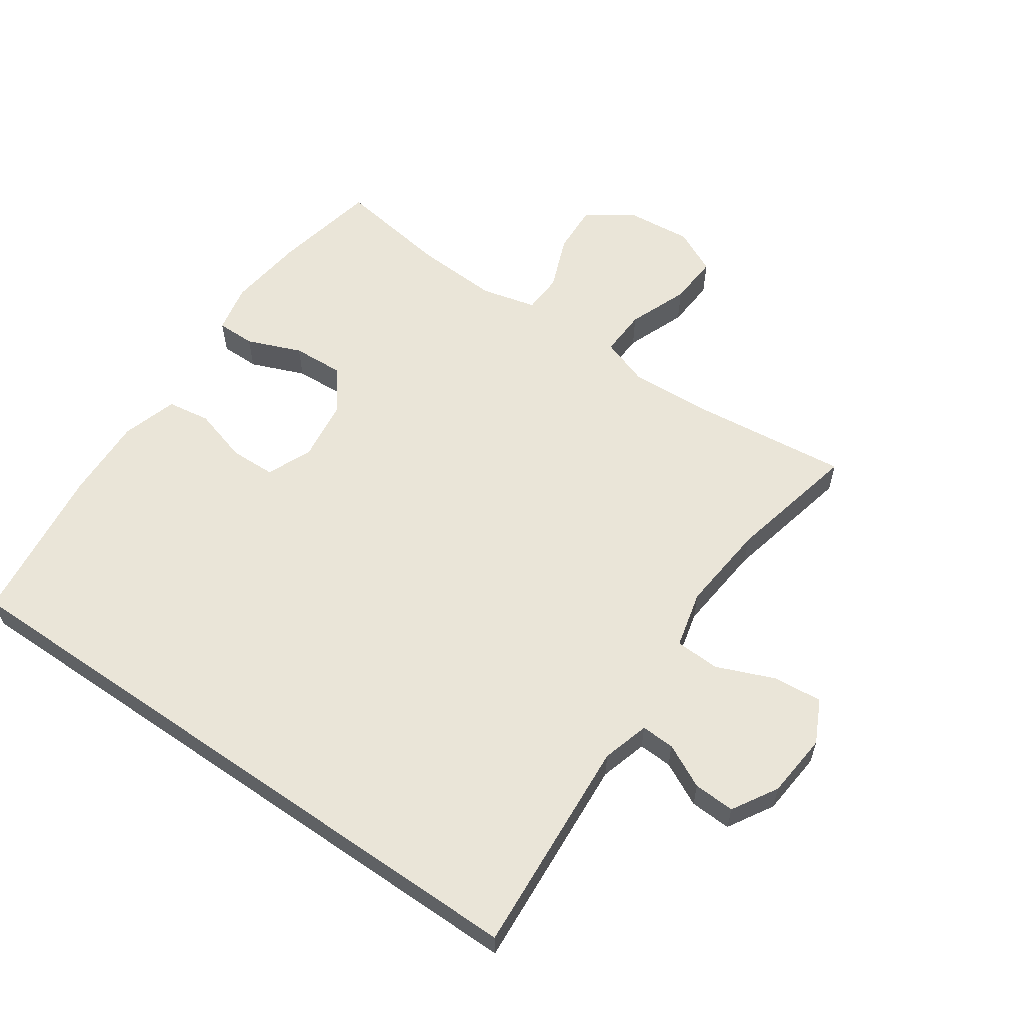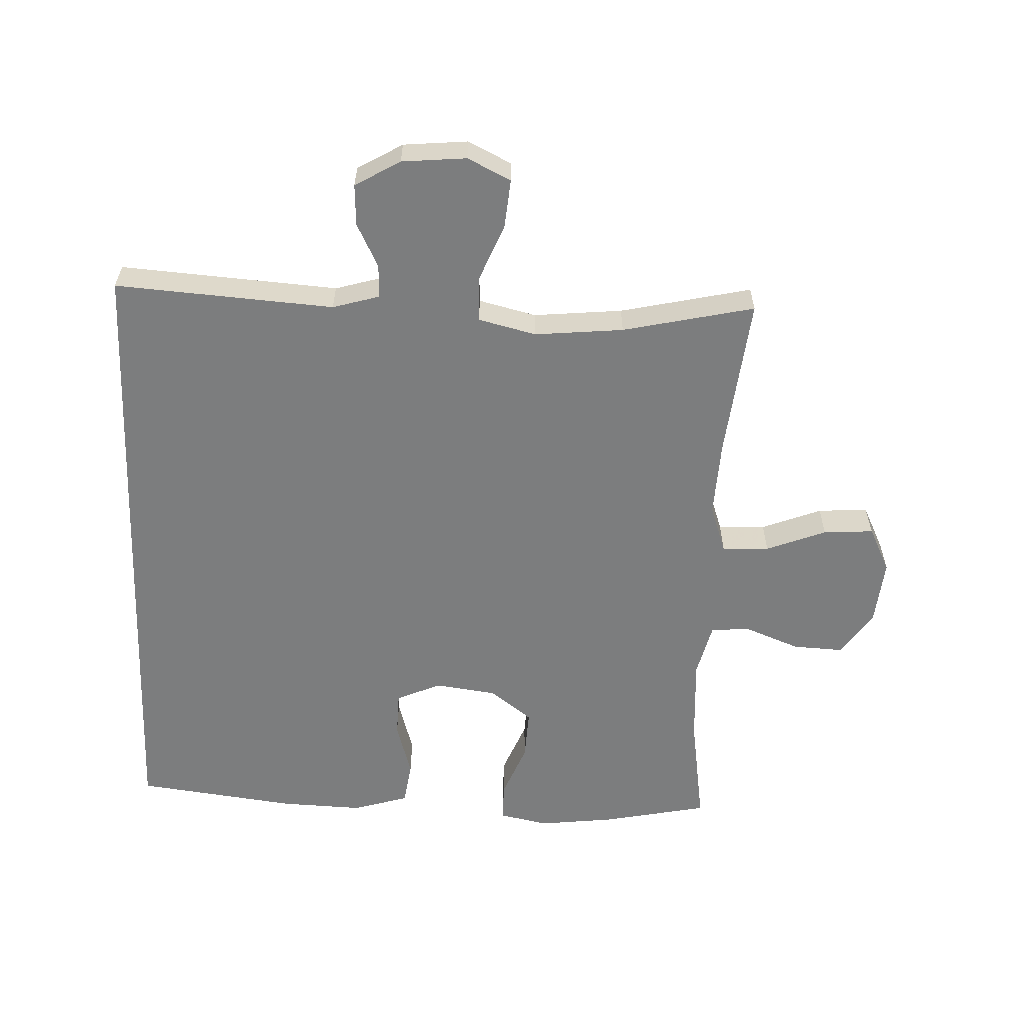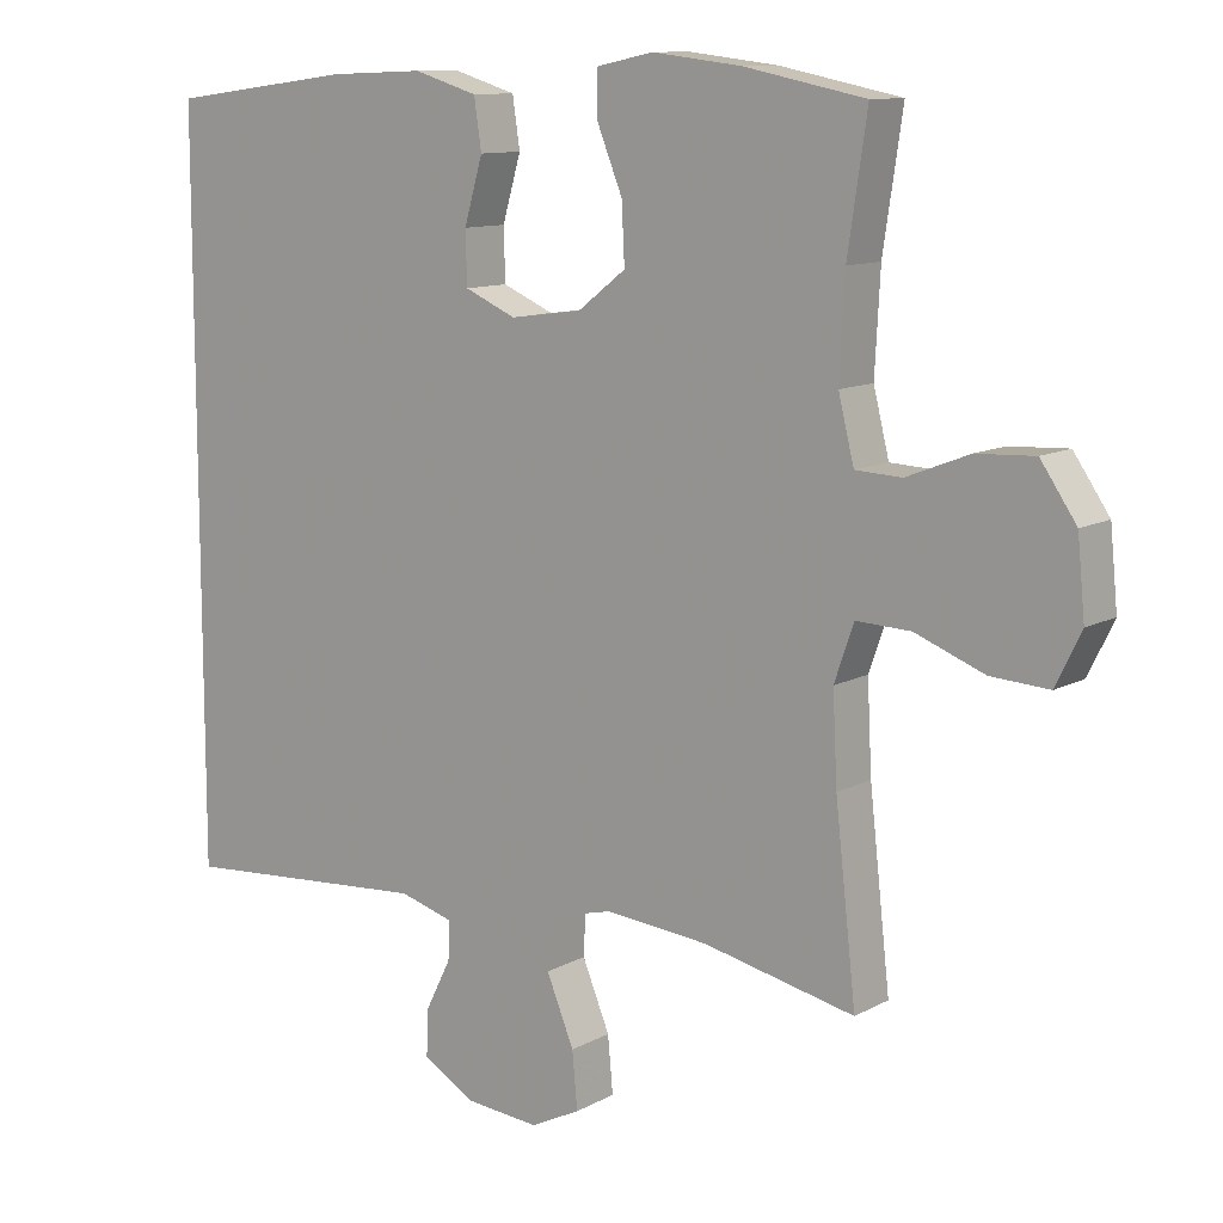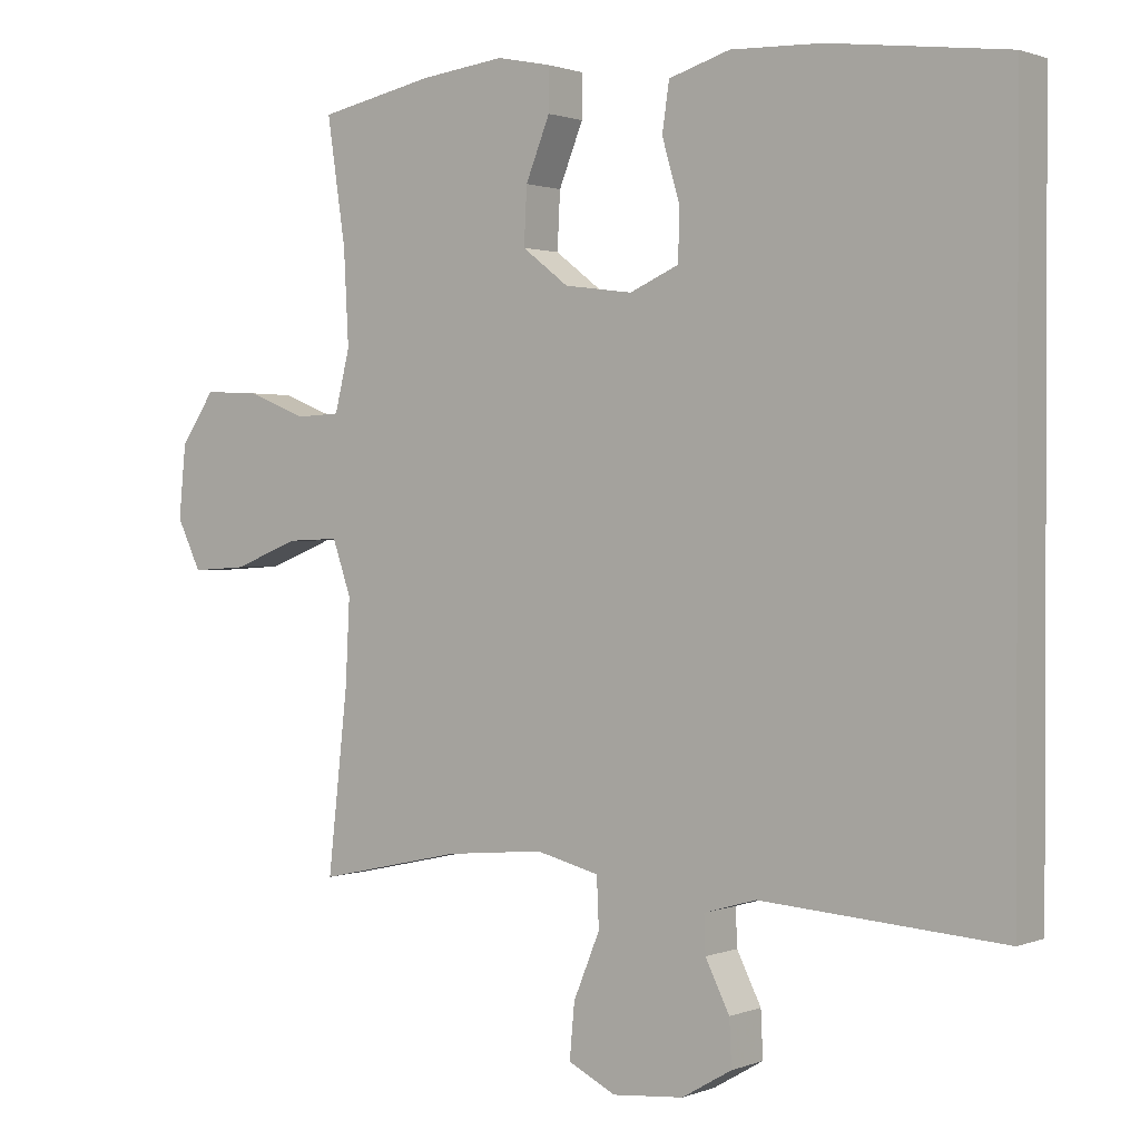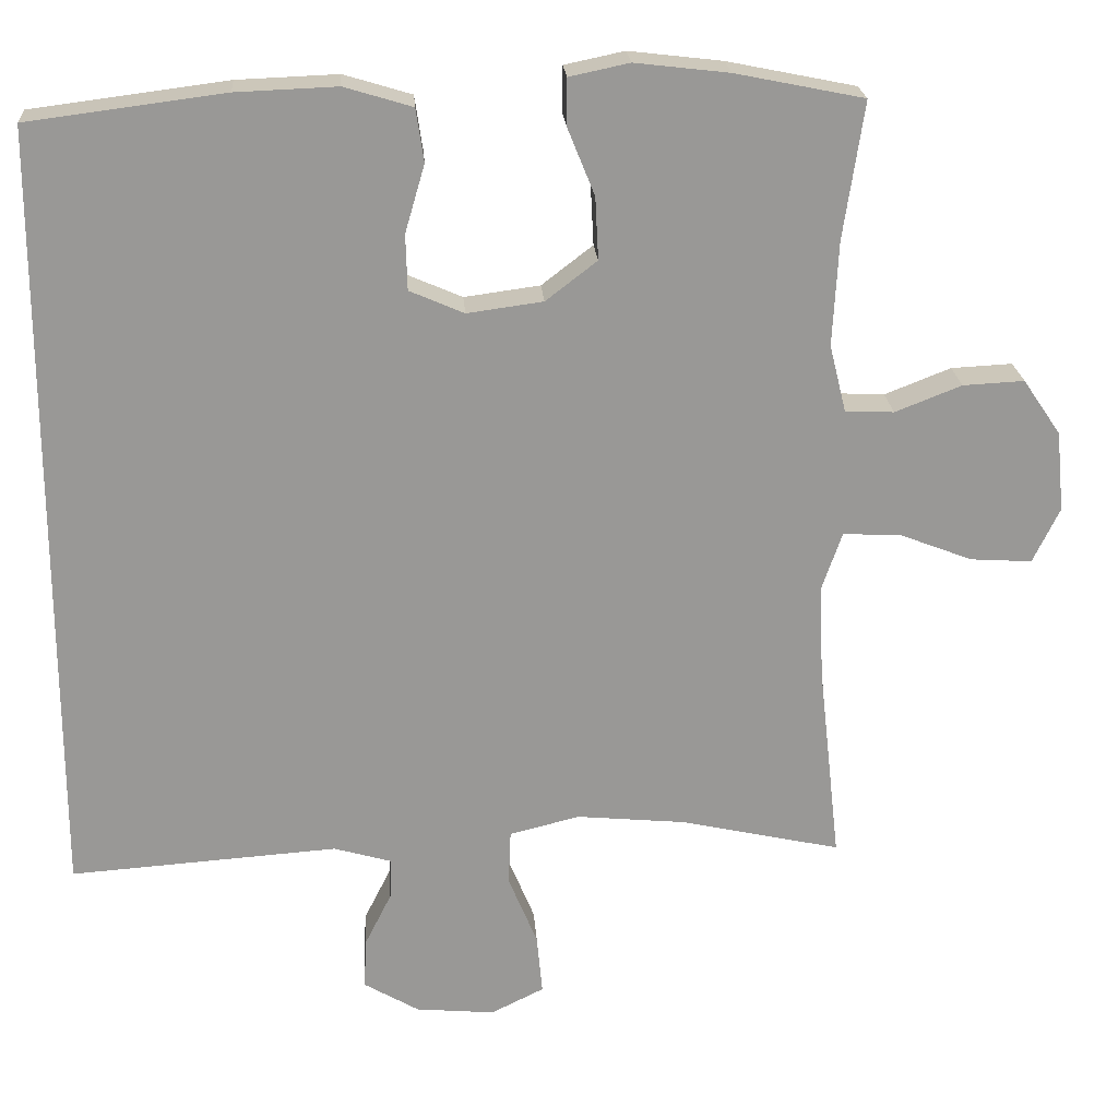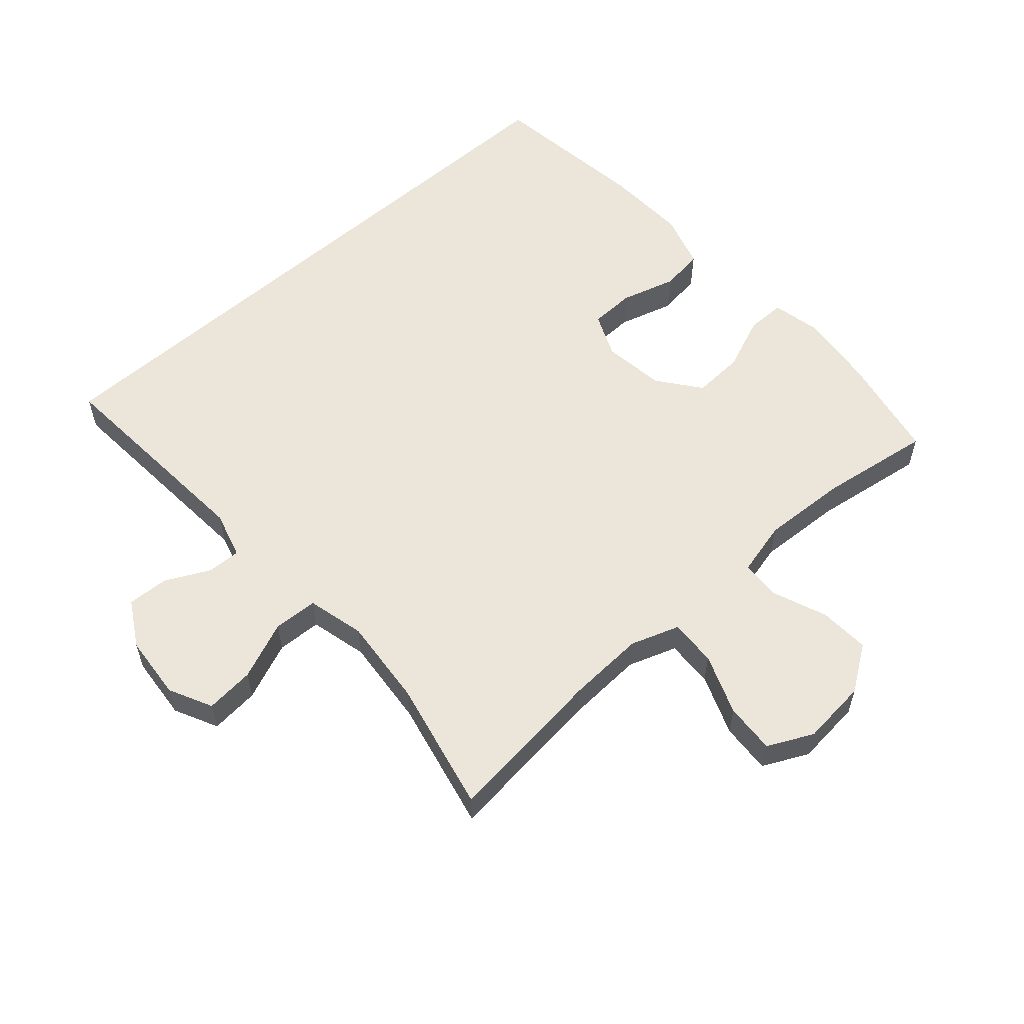
<metadata>
{"format":"obj","ext":"obj","renderer":"f3d","projection":"perspective","resolution":1024,"background":"white","views":[{"elev":59.1,"azim":124.7,"up":"+Y"},{"elev":-59.0,"azim":177.8,"up":"+Y"},{"elev":11.0,"azim":-142.6,"up":"+Z"},{"elev":1.1,"azim":36.0,"up":"+Z"},{"elev":21.8,"azim":175.9,"up":"+Z"},{"elev":57.2,"azim":-131.6,"up":"+Y"}]}
</metadata>
<code>
v 0.5 0.07 0.487
v 0.5 0.07 -0.501
v 0.161 0.07 -0.477
v 0.088 0.07 -0.498
v 0.09 0.07 -0.55
v 0.124 0.07 -0.618
v 0.127 0.07 -0.682
v 0.057 0.07 -0.723
v -0.043 0.07 -0.732
v -0.11 0.07 -0.699
v -0.103 0.07 -0.623
v -0.066 0.07 -0.533
v -0.069 0.07 -0.464
v -0.158 0.07 -0.442
v -0.296 0.07 -0.455
v -0.5 0.07 -0.5
v -0.472 0.07 -0.249
v -0.466 0.07 -0.13
v -0.492 0.07 -0.055
v -0.565 0.07 -0.058
v -0.658 0.07 -0.094
v -0.736 0.07 -0.099
v -0.77 0.07 -0.029
v -0.76 0.07 0.073
v -0.712 0.07 0.143
v -0.634 0.07 0.139
v -0.55 0.07 0.106
v -0.488 0.07 0.109
v -0.467 0.07 0.194
v -0.474 0.07 0.326
v -0.5 0.07 0.5
v -0.337 0.07 0.533
v -0.218 0.07 0.547
v -0.142 0.07 0.531
v -0.142 0.07 0.471
v -0.176 0.07 0.387
v -0.18 0.07 0.308
v -0.115 0.07 0.258
v -0.019 0.07 0.245
v 0.05 0.07 0.275
v 0.052 0.07 0.345
v 0.027 0.07 0.431
v 0.037 0.07 0.498
v 0.123 0.07 0.524
v 0.251 0.07 0.519
v 0.5 0 0.487
v 0.5 0 -0.501
v 0.161 0 -0.477
v 0.088 0 -0.498
v 0.09 0 -0.55
v 0.124 0 -0.618
v 0.127 0 -0.682
v 0.057 0 -0.723
v -0.043 0 -0.732
v -0.11 0 -0.699
v -0.103 0 -0.623
v -0.066 0 -0.533
v -0.069 0 -0.464
v -0.158 0 -0.442
v -0.296 0 -0.455
v -0.5 0 -0.5
v -0.472 0 -0.249
v -0.466 0 -0.13
v -0.492 0 -0.055
v -0.565 0 -0.058
v -0.658 0 -0.094
v -0.736 0 -0.099
v -0.77 0 -0.029
v -0.76 0 0.073
v -0.712 0 0.143
v -0.634 0 0.139
v -0.55 0 0.106
v -0.488 0 0.109
v -0.467 0 0.194
v -0.474 0 0.326
v -0.5 0 0.5
v -0.337 0 0.533
v -0.218 0 0.547
v -0.142 0 0.531
v -0.142 0 0.471
v -0.176 0 0.387
v -0.18 0 0.308
v -0.115 0 0.258
v -0.019 0 0.245
v 0.05 0 0.275
v 0.052 0 0.345
v 0.027 0 0.431
v 0.037 0 0.498
v 0.123 0 0.524
v 0.251 0 0.519
f 45 1 2
f 44 45 2
f 43 44 2
f 42 43 2
f 41 42 2
f 40 41 2 3
f 39 40 3 4
f 38 39 4 5
f 37 38 5
f 34 35 36
f 33 34 36
f 32 33 36
f 31 32 36
f 30 31 36
f 29 30 36 37
f 28 29 37 5
f 25 26 27
f 24 25 27
f 23 24 27
f 22 23 27
f 21 22 27
f 20 21 27
f 19 20 27 28
f 28 5 6
f 19 28 6
f 18 19 6
f 15 16 17
f 14 15 17 18
f 13 14 18
f 10 11 12
f 9 10 12
f 8 9 12
f 7 8 12
f 6 7 12
f 6 12 13
f 6 13 18
f 47 46 90
f 47 90 89
f 47 89 88
f 47 88 87
f 47 87 86
f 48 47 86 85
f 49 48 85 84
f 50 49 84 83
f 50 83 82
f 81 80 79
f 81 79 78
f 81 78 77
f 81 77 76
f 81 76 75
f 82 81 75 74
f 50 82 74 73
f 72 71 70
f 72 70 69
f 72 69 68
f 72 68 67
f 72 67 66
f 72 66 65
f 73 72 65 64
f 51 50 73
f 51 73 64
f 51 64 63
f 62 61 60
f 63 62 60 59
f 63 59 58
f 57 56 55
f 57 55 54
f 57 54 53
f 57 53 52
f 57 52 51
f 58 57 51
f 63 58 51
f 1 46 47 2
f 2 47 48 3
f 3 48 49 4
f 4 49 50 5
f 5 50 51 6
f 6 51 52 7
f 7 52 53 8
f 8 53 54 9
f 9 54 55 10
f 10 55 56 11
f 11 56 57 12
f 12 57 58 13
f 13 58 59 14
f 14 59 60 15
f 15 60 61 16
f 16 61 62 17
f 17 62 63 18
f 18 63 64 19
f 19 64 65 20
f 20 65 66 21
f 21 66 67 22
f 22 67 68 23
f 23 68 69 24
f 24 69 70 25
f 25 70 71 26
f 26 71 72 27
f 27 72 73 28
f 28 73 74 29
f 29 74 75 30
f 30 75 76 31
f 31 76 77 32
f 32 77 78 33
f 33 78 79 34
f 34 79 80 35
f 35 80 81 36
f 36 81 82 37
f 37 82 83 38
f 38 83 84 39
f 39 84 85 40
f 40 85 86 41
f 41 86 87 42
f 42 87 88 43
f 43 88 89 44
f 44 89 90 45
f 45 90 46 1

</code>
